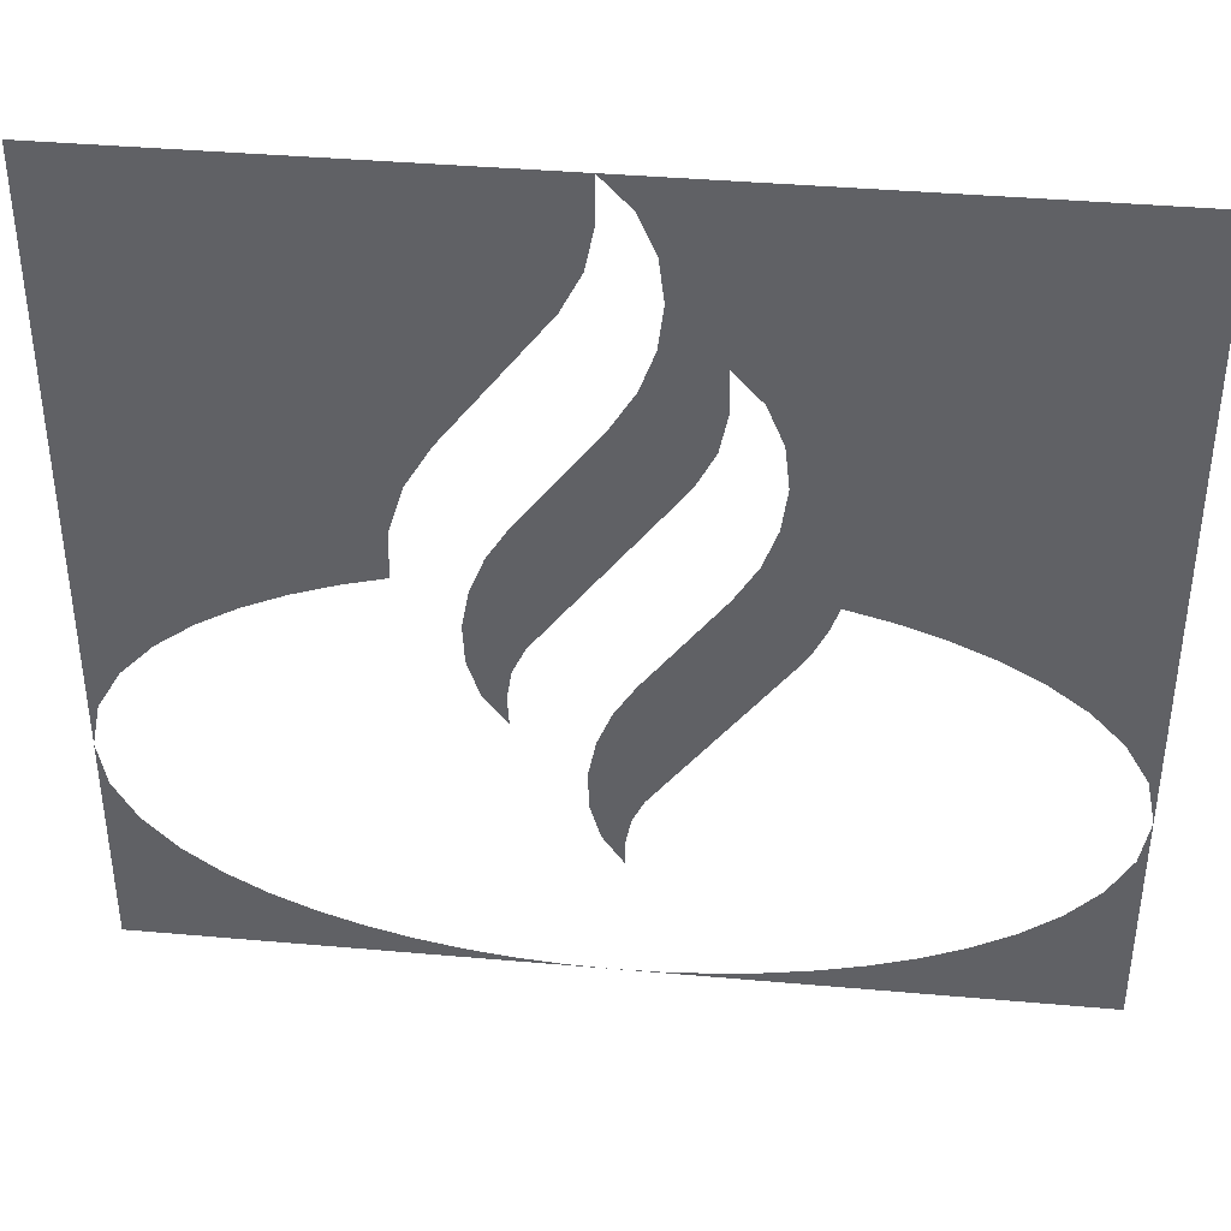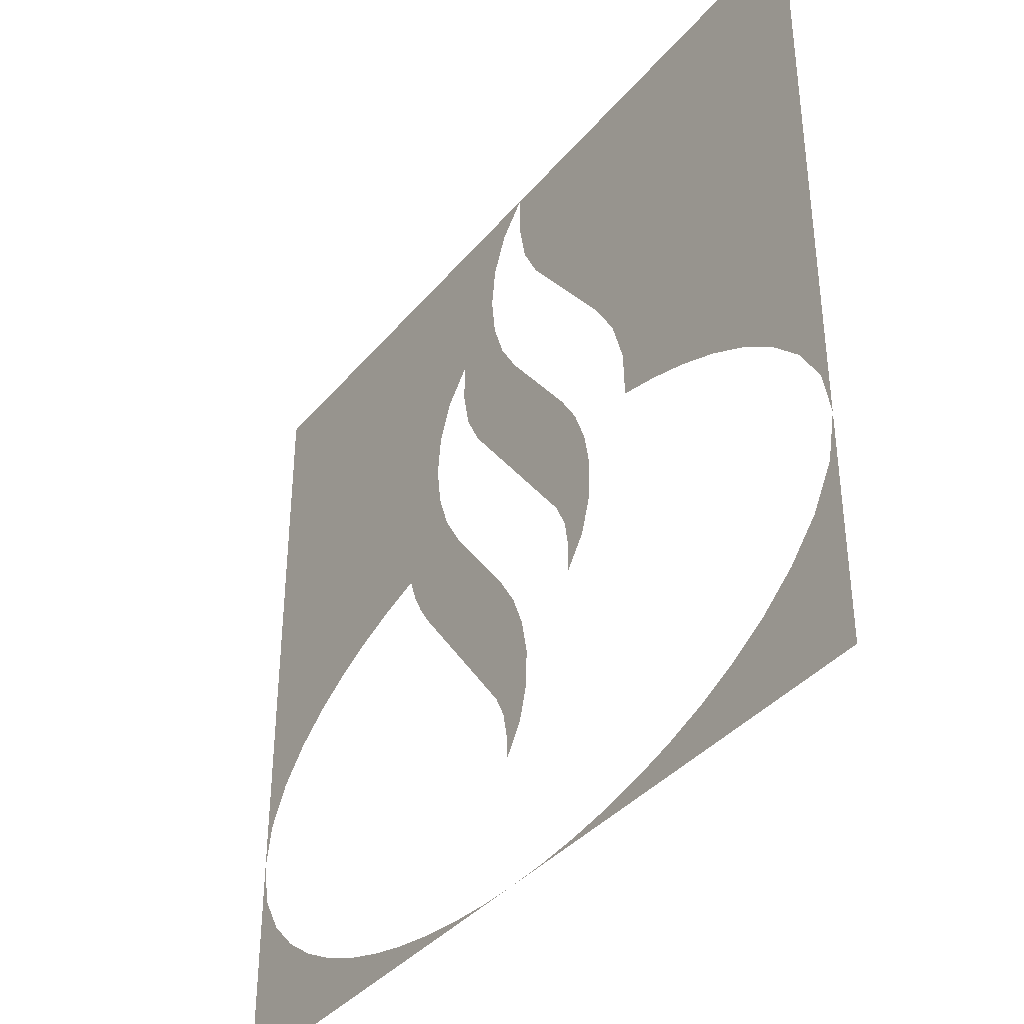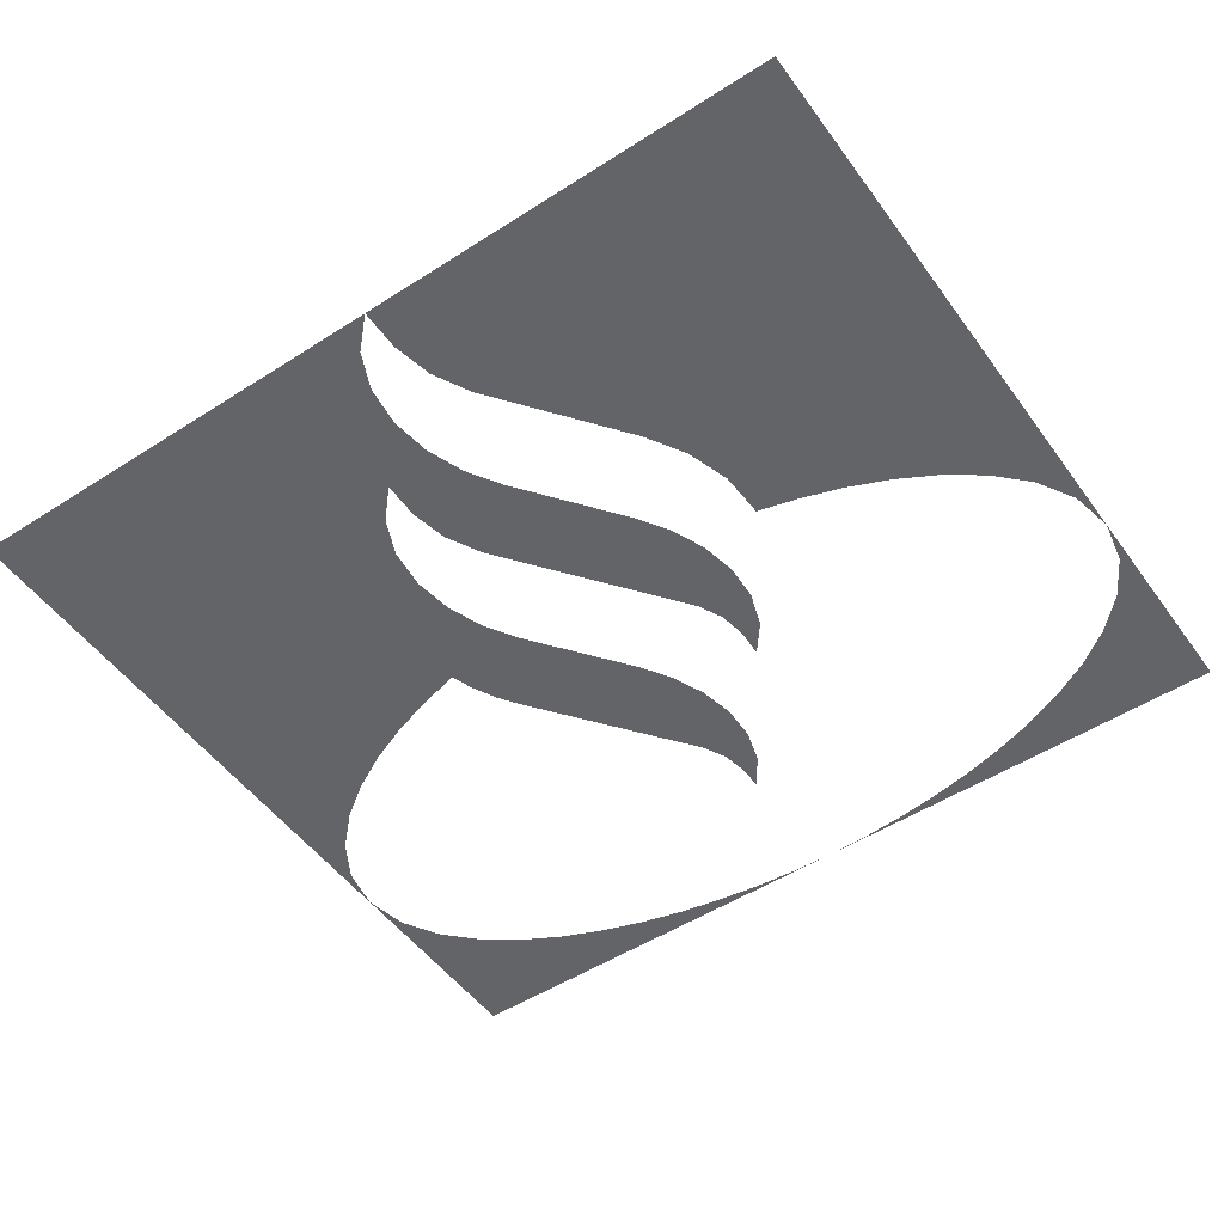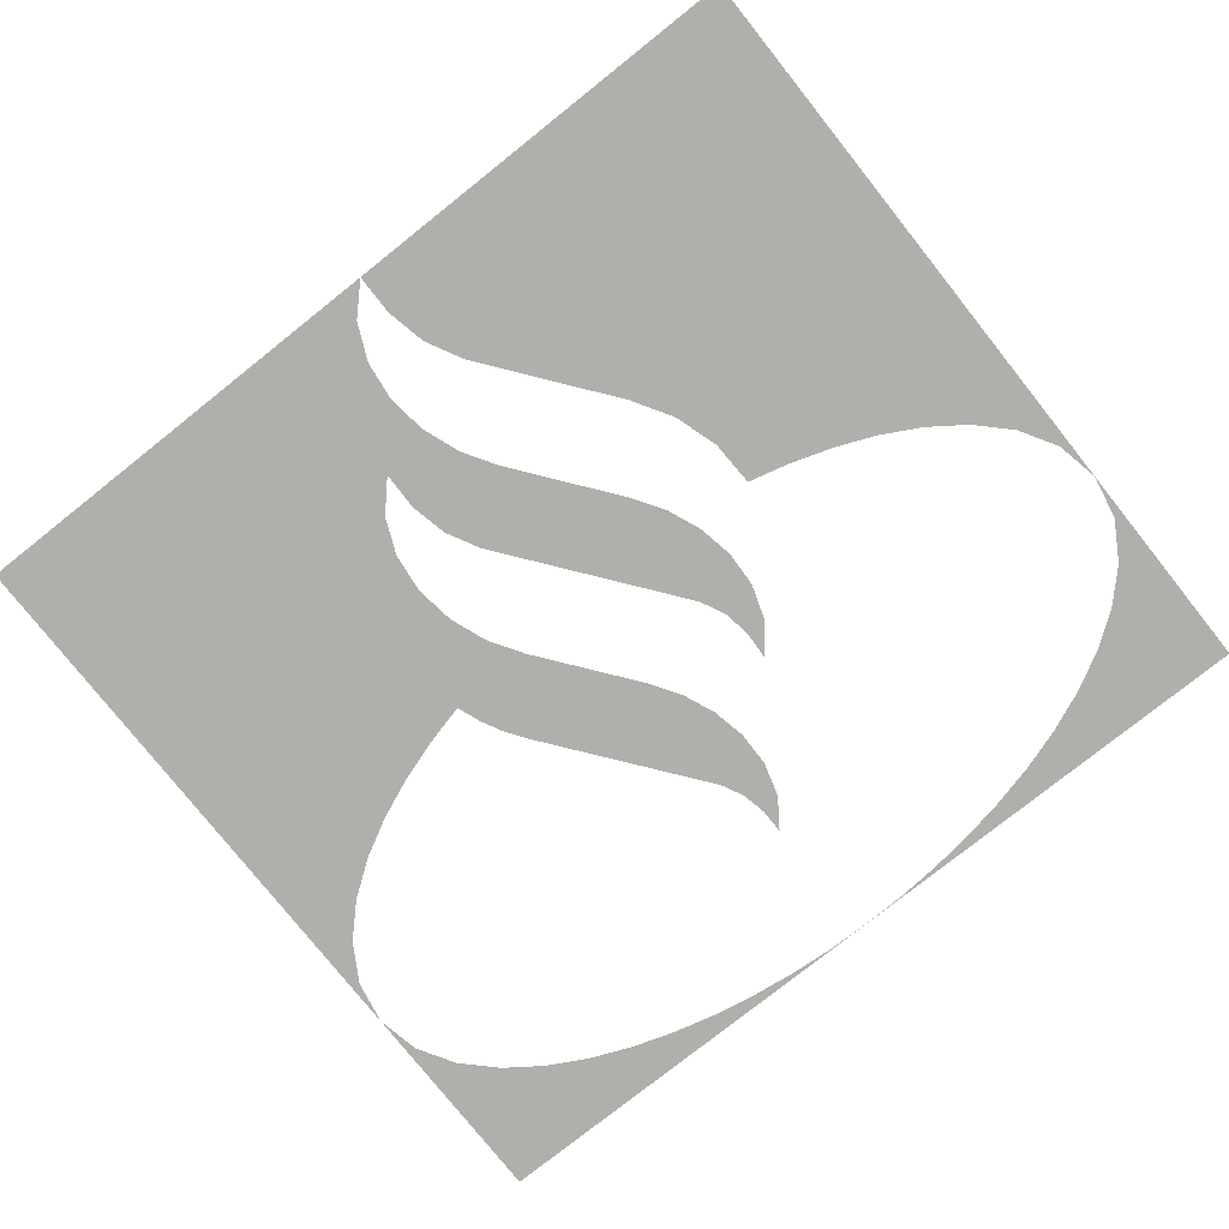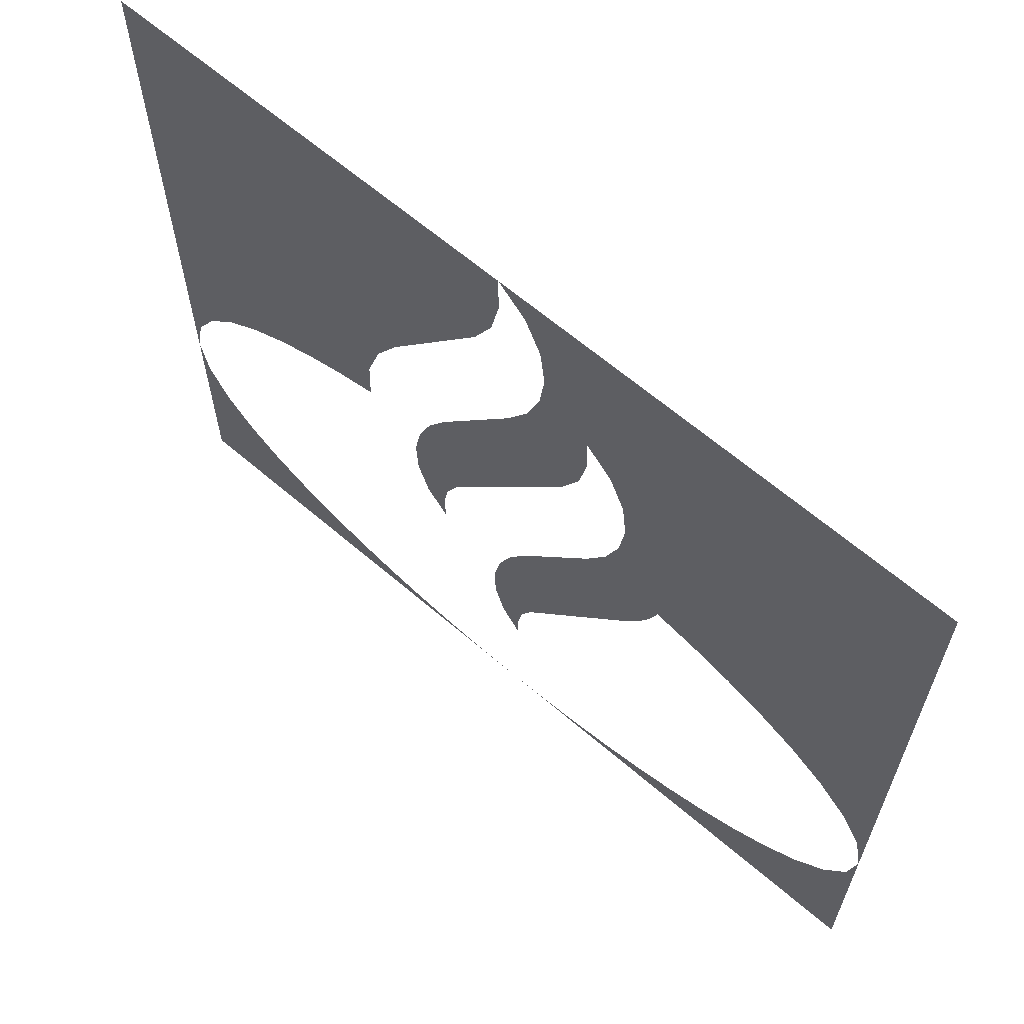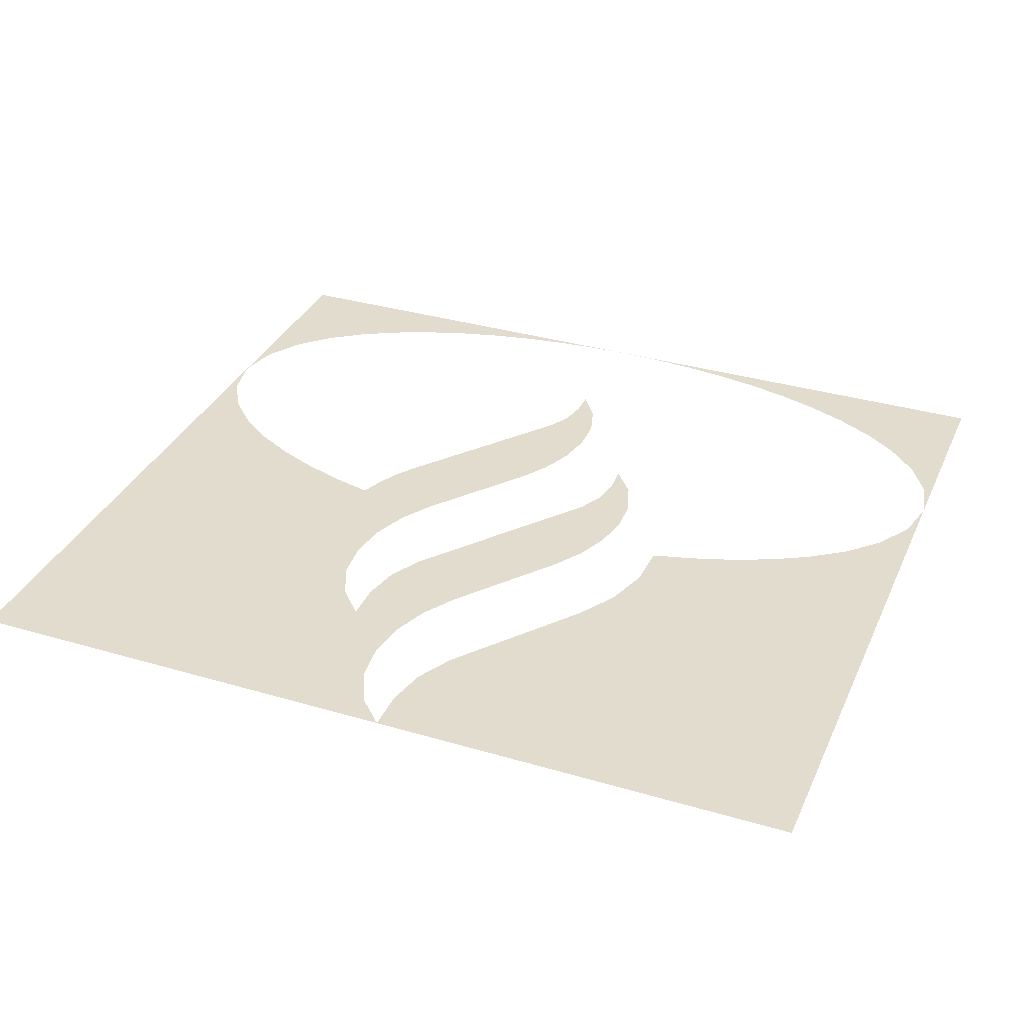
<metadata>
{"format":"obj","ext":"obj","renderer":"f3d","projection":"perspective","resolution":1024,"background":"white","views":[{"elev":39.3,"azim":-173.7,"up":"+Z"},{"elev":-37.6,"azim":55.2,"up":"+Z"},{"elev":-51.2,"azim":34.9,"up":"+Y"},{"elev":-78.1,"azim":38.5,"up":"+Y"},{"elev":63.8,"azim":-139.1,"up":"+Z"},{"elev":34.0,"azim":21.8,"up":"+Y"}]}
</metadata>
<code>
v 0.004665 0 0.127
v -0.14 0 0.127
v -0.004375 0 0.1178
v 0.14 0 0.127
v 0.004665 0 0.127
v 0.00455 0 0.1138
v 0.0066 0 0.104
v 0.14 0 0.127
v 0.0066 0 0.104
v 0.00727 0 0.1008
v 0.01335 0 0.08908
v 0.14 0 0.127
v 0.01335 0 0.08908
v 0.04442 0 0.0486
v 0.14 0 0
v -0.009745 0 0.1061
v -0.004375 0 0.1178
v -0.14 0 0.127
v -0.0269 0 0.07634
v -0.01138 0 0.09327
v -0.009745 0 0.1061
v -0.0269 0 0.07634
v -0.02713 0 0.06412
v -0.009725 0 0.08048
v -0.01138 0 0.09327
v -0.02713 0 0.06412
v -0.02051 0 0.062
v -0.005285 0 0.06836
v -0.009725 0 0.08048
v -0.02051 0 0.062
v -0.02465 0 0.05239
v -0.03551 0 0.067
v -0.0269 0 0.07634
v -0.14 0 0.127
v -0.14 0 0
v -0.02713 0 0.06412
v -0.02465 0 0.05239
v -0.02051 0 0.062
v -0.02465 0 0.05239
v -0.0246 0 0.05217
v 0.001525 0 0.0574
v -0.005285 0 0.06836
v -0.0246 0 0.05217
v -0.01894 0 0.04136
v 0.02636 0 0.02504
v 0.001525 0 0.0574
v 0.05207 0 0.0359
v 0.1086 0 -0.01282
v 0.1201 0 -0.02101
v -0.0402 0 0.03013
v -0.05616 0 0.00712
v -0.05349 0 -0.000295
v 0.05654 0 0.02176
v 0.057 0 0.006935
v 0.06973 0 0.0037
v 0.05654 0 0.02176
v 0.06973 0 0.0037
v 0.07197 0 0.00297
v 0.05654 0 0.02176
v 0.07197 0 0.00297
v 0.08314 0 -0.00068
v 0.05654 0 0.02176
v 0.08314 0 -0.00068
v 0.08447 0 -0.001235
v 0.05654 0 0.02176
v 0.08447 0 -0.001235
v 0.09617 0 -0.006125
v 0.05654 0 0.02176
v 0.09617 0 -0.006125
v 0.1086 0 -0.01282
v 0.05207 0 0.0359
v 0.03263 0 0.01519
v 0.02636 0 0.02504
v -0.01894 0 0.04136
v 0.03701 0 0.00437
v -0.02905 0 0.007455
v -0.03578 0 0.01824
v -0.05318 0 -0.00091
v -0.0499 0 -0.00731
v -0.02905 0 0.007455
v -0.0499 0 -0.00731
v -0.04548 0 -0.01384
v -0.005435 0 -0.02333
v 0.03701 0 0.00437
v -0.01894 0 0.04136
v 0.02286 0 -0.01311
v 0.03916 0 -0.007105
v 0.14 0 0
v 0.04442 0 0.0486
v 0.05207 0 0.0359
v 0.1201 0 -0.02101
v 0.14 0 0
v 0.1201 0 -0.02101
v 0.13 0 -0.03104
v 0.14 0 0
v 0.13 0 -0.03104
v 0.1372 0 -0.04316
v 0.14 0 0
v 0.1372 0 -0.04316
v 0.14 0 -0.057
v -0.14 0 0
v -0.04054 0 0.05534
v -0.03551 0 0.067
v -0.14 0 0
v -0.04195 0 0.04272
v -0.04054 0 0.05534
v -0.14 0 0
v -0.05616 0 0.00712
v -0.0402 0 0.03013
v -0.04195 0 0.04272
v -0.14 0 0
v -0.06973 0 0.0037
v -0.05616 0 0.00712
v -0.14 0 0
v -0.08314 0 -0.00068
v -0.06973 0 0.0037
v -0.14 0 0
v -0.09617 0 -0.006125
v -0.08314 0 -0.00068
v -0.14 0 0
v -0.1086 0 -0.01282
v -0.09617 0 -0.006125
v -0.14 0 0
v -0.1201 0 -0.02101
v -0.1086 0 -0.01282
v -0.14 0 0
v -0.13 0 -0.03104
v -0.1201 0 -0.02101
v -0.14 0 0
v -0.1372 0 -0.04316
v -0.13 0 -0.03104
v -0.14 0 0
v -0.14 0 -0.057
v -0.1372 0 -0.04316
v -0.05318 0 -0.00091
v -0.03578 0 0.01824
v -0.0402 0 0.03013
v -0.05349 0 -0.000295
v 0.03862 0 -0.01877
v 0.03916 0 -0.007105
v 0.02286 0 -0.01311
v 0.03843 0 -0.01932
v 0.03843 0 -0.01932
v 0.02286 0 -0.01311
v 0.02671 0 -0.0212
v 0.03487 0 -0.02982
v 0.02671 0 -0.0212
v 0.02814 0 -0.03005
v 0.03487 0 -0.02982
v 0.03487 0 -0.02982
v 0.02814 0 -0.03005
v 0.02766 0 -0.039
v 0.000675 0 -0.03288
v -0.005435 0 -0.02333
v -0.04548 0 -0.01384
v 0.007285 0 -0.05448
v 0.000675 0 -0.03288
v 0.007285 0 -0.05448
v 0.00502 0 -0.04337
v -0.14 0 -0.057
v -0.14 0 -0.127
v -0.1372 0 -0.07084
v 0.14 0 -0.057
v 0.1372 0 -0.07084
v 0.14 0 -0.127
v -0.00783 0 -0.06291
v 0.007045 0 -0.06582
v 0.007285 0 -0.05448
v -0.04548 0 -0.01384
v 0.00663 0 -0.06721
v 0.007045 0 -0.06582
v -0.00783 0 -0.06291
v -0.00425 0 -0.0701
v -0.1372 0 -0.07084
v -0.14 0 -0.127
v -0.13 0 -0.08296
v 0.1372 0 -0.07084
v 0.13 0 -0.08296
v 0.14 0 -0.127
v 0.003825 0 -0.07669
v 0.00663 0 -0.06721
v -0.00425 0 -0.0701
v -0.00268 0 -0.07798
v 0.003825 0 -0.07669
v -0.00268 0 -0.07798
v -0.002665 0 -0.086
v -0.13 0 -0.08296
v -0.14 0 -0.127
v -0.1201 0 -0.09299
v 0.13 0 -0.08296
v 0.1201 0 -0.09299
v 0.14 0 -0.127
v -0.1201 0 -0.09299
v -0.14 0 -0.127
v -0.1086 0 -0.1012
v 0.1201 0 -0.09299
v 0.1086 0 -0.1012
v 0.14 0 -0.127
v -0.1086 0 -0.1012
v -0.14 0 -0.127
v -0.09617 0 -0.1079
v 0.1086 0 -0.1012
v 0.09617 0 -0.1079
v 0.14 0 -0.127
v -0.09617 0 -0.1079
v -0.14 0 -0.127
v -0.08314 0 -0.1133
v 0.09617 0 -0.1079
v 0.08314 0 -0.1133
v 0.14 0 -0.127
v -0.08314 0 -0.1133
v -0.14 0 -0.127
v -0.06973 0 -0.1177
v 0.08314 0 -0.1133
v 0.06973 0 -0.1177
v 0.14 0 -0.127
v -0.06973 0 -0.1177
v -0.14 0 -0.127
v -0.06947 0 -0.1178
v 0.06973 0 -0.1177
v 0.05604 0 -0.1211
v 0.14 0 -0.127
v -0.06947 0 -0.1178
v -0.14 0 -0.127
v -0.05604 0 -0.1211
v -0.05604 0 -0.1211
v -0.14 0 -0.127
v -0.04217 0 -0.1237
v 0.05604 0 -0.1211
v 0.04217 0 -0.1237
v 0.14 0 -0.127
v 0.04217 0 -0.1237
v 0.02818 0 -0.1256
v 0.14 0 -0.127
v 0.02818 0 -0.1256
v 0.0141 0 -0.1266
v 0.14 0 -0.127
v 0.0141 0 -0.1266
v 0 0 -0.127
v 0.14 0 -0.127
v -0.14 0 -0.127
v -0.02818 0 -0.1256
v -0.04217 0 -0.1237
v -0.14 0 -0.127
v -0.0141 0 -0.1266
v -0.02818 0 -0.1256
v -0.14 0 -0.127
v 0 0 -0.127
v -0.0141 0 -0.1266
g mesh7440644
f 1 2 3
f 4 5 6
f 6 7 4
f 8 9 10
f 10 11 8
f 12 13 14
f 14 15 12
f 16 17 18
f 18 19 16
f 20 21 22
f 22 23 20
f 24 25 26
f 26 27 24
f 28 29 30
f 30 31 28
f 32 33 34
f 34 35 32
f 36 37 38
f 39 40 41
f 41 42 39
f 43 44 45
f 45 46 43
f 47 48 49
f 50 51 52
f 53 54 55
f 56 57 58
f 59 60 61
f 62 63 64
f 65 66 67
f 68 69 70
f 70 71 68
f 72 73 74
f 74 75 72
f 76 77 78
f 78 79 76
f 80 81 82
f 82 83 80
f 84 85 86
f 86 87 84
f 88 89 90
f 90 91 88
f 92 93 94
f 95 96 97
f 98 99 100
f 101 102 103
f 104 105 106
f 107 108 109
f 109 110 107
f 111 112 113
f 114 115 116
f 117 118 119
f 120 121 122
f 123 124 125
f 126 127 128
f 129 130 131
f 132 133 134
f 135 136 137
f 137 138 135
f 139 140 141
f 141 142 139
f 143 144 145
f 145 146 143
f 147 148 149
f 150 151 152
f 153 154 155
f 155 156 153
f 157 158 159
f 160 161 162
f 163 164 165
f 166 167 168
f 168 169 166
f 170 171 172
f 172 173 170
f 174 175 176
f 177 178 179
f 180 181 182
f 182 183 180
f 184 185 186
f 187 188 189
f 190 191 192
f 193 194 195
f 196 197 198
f 199 200 201
f 202 203 204
f 205 206 207
f 208 209 210
f 211 212 213
f 214 215 216
f 217 218 219
f 220 221 222
f 223 224 225
f 226 227 228
f 229 230 231
f 232 233 234
f 235 236 237
f 238 239 240
f 241 242 243
f 244 245 246
f 247 248 249

</code>
